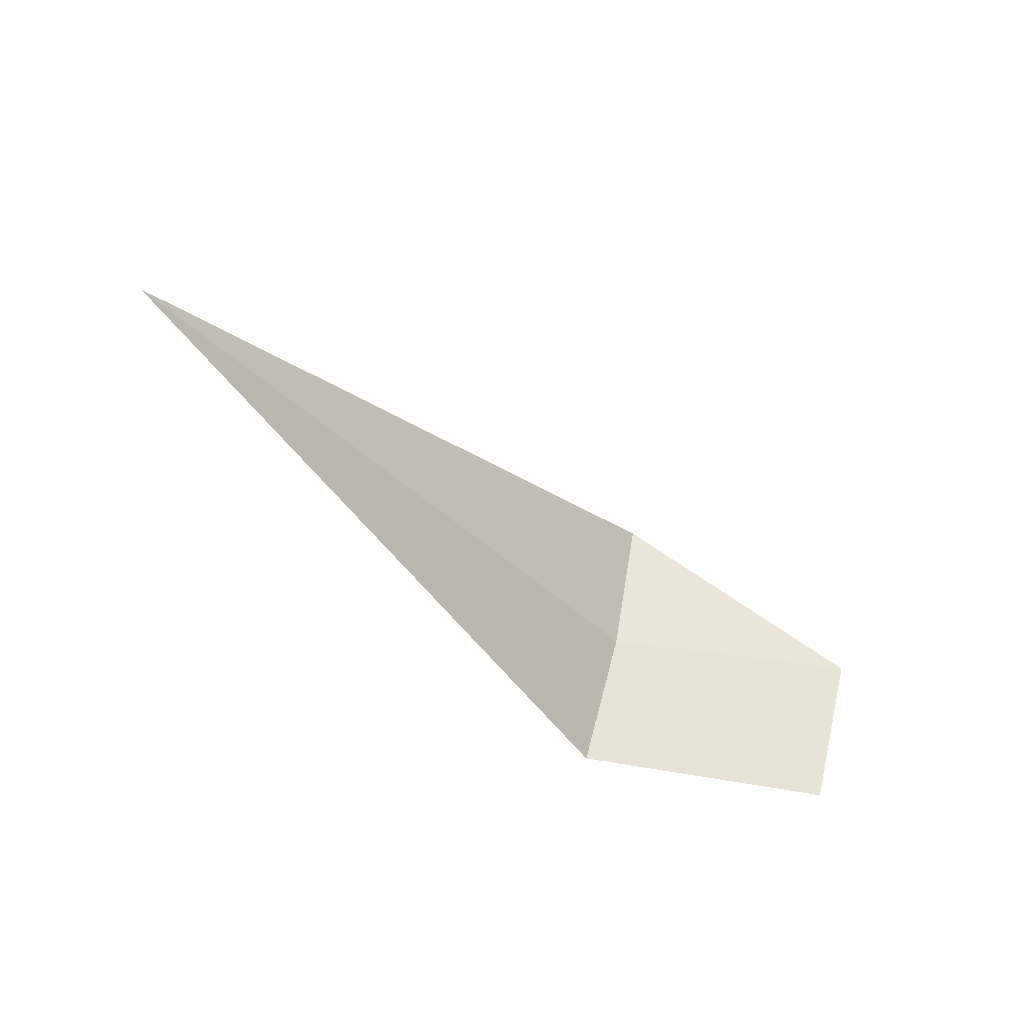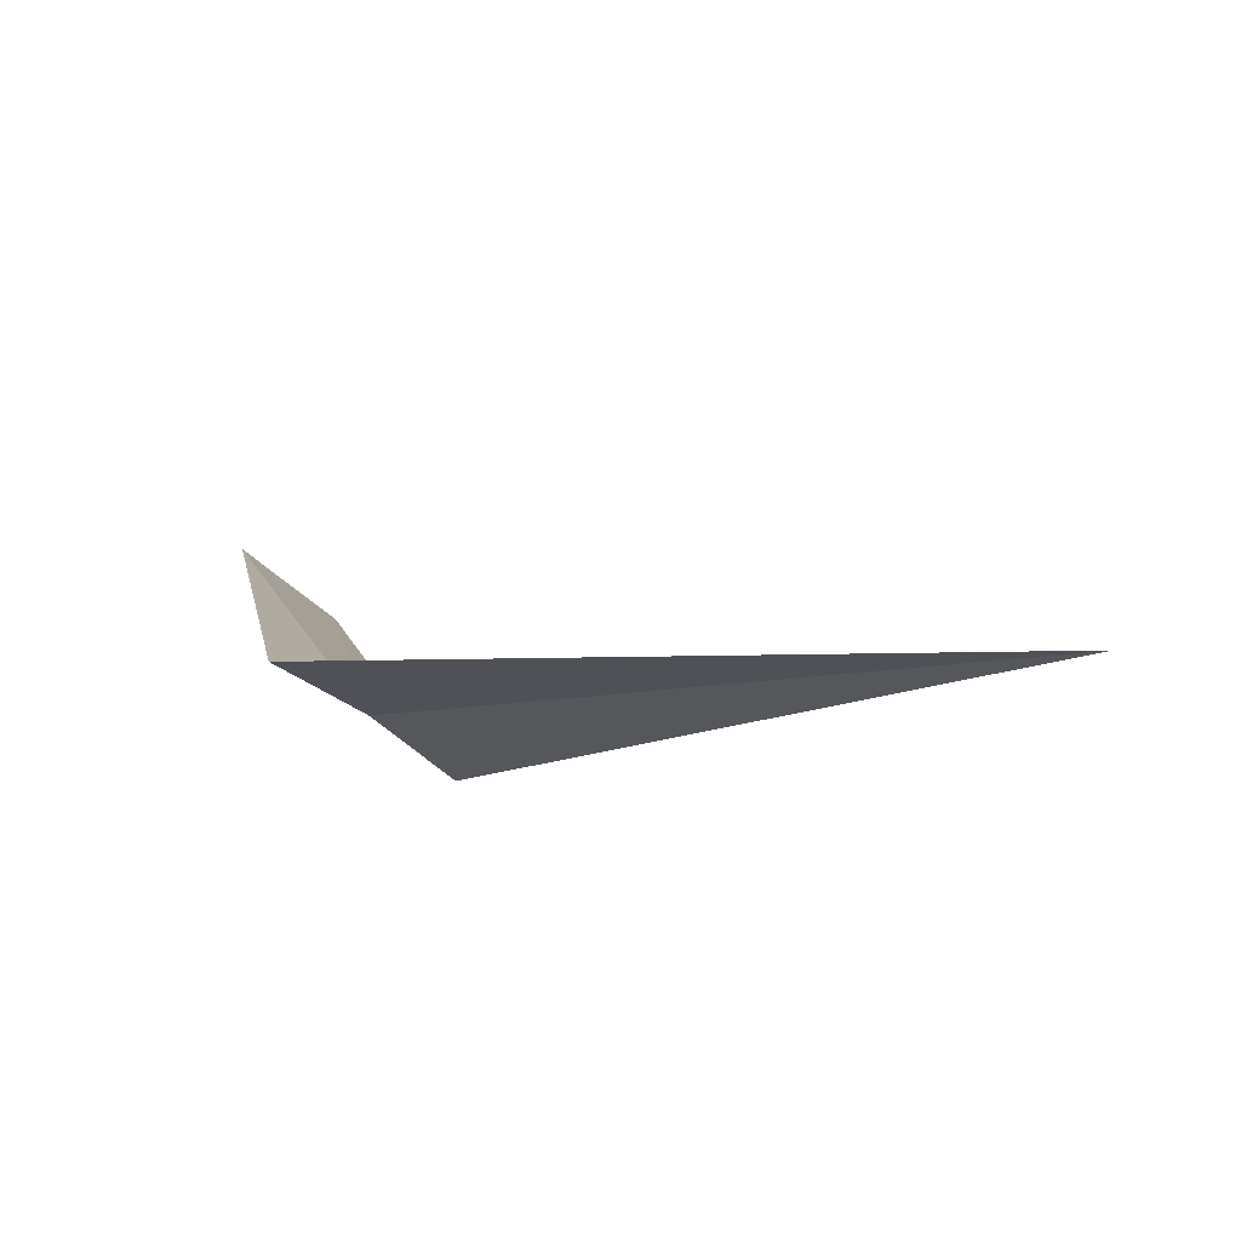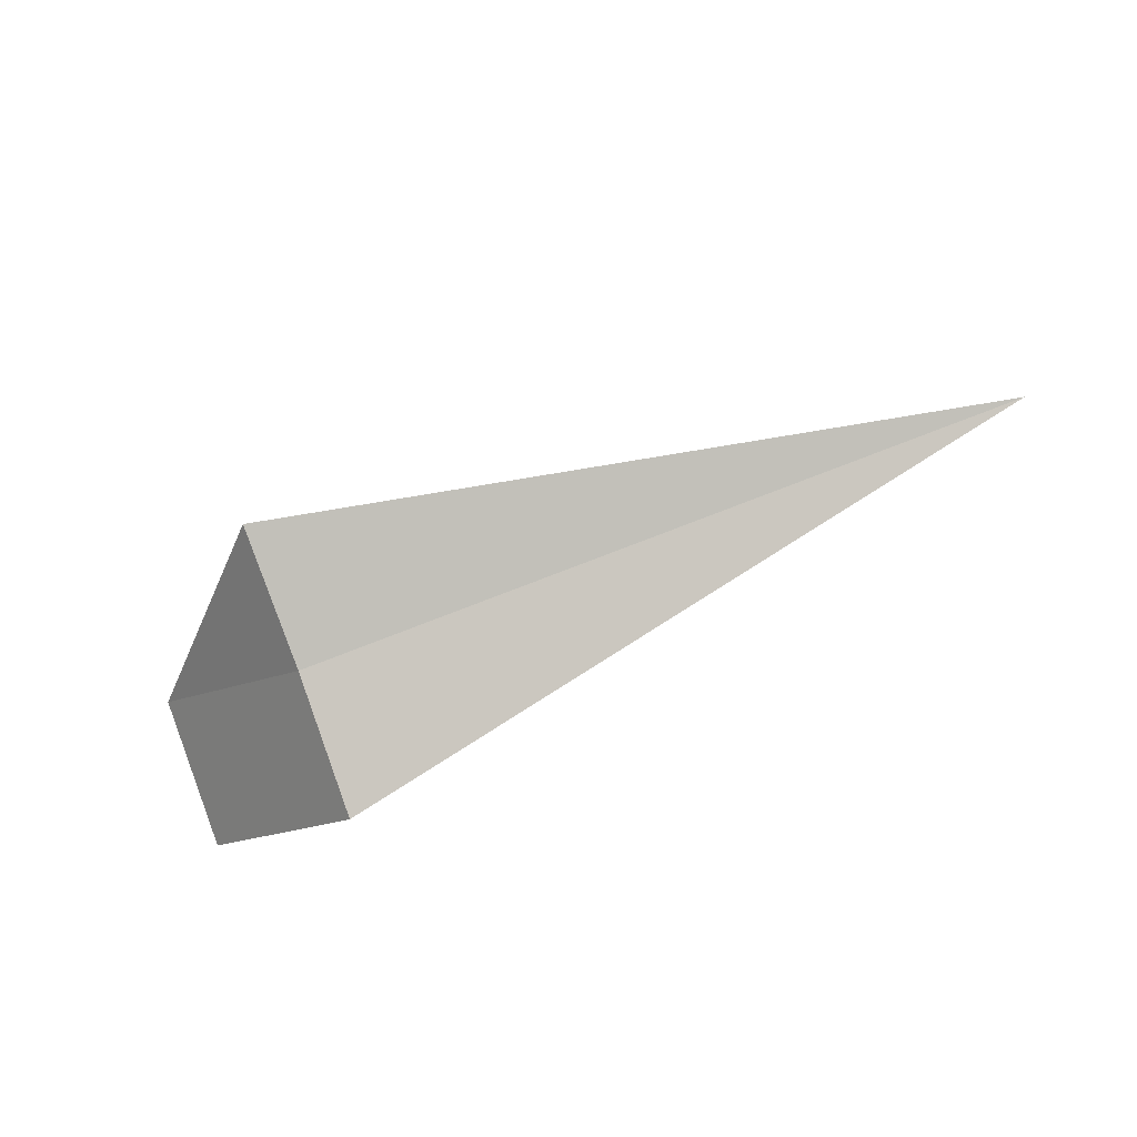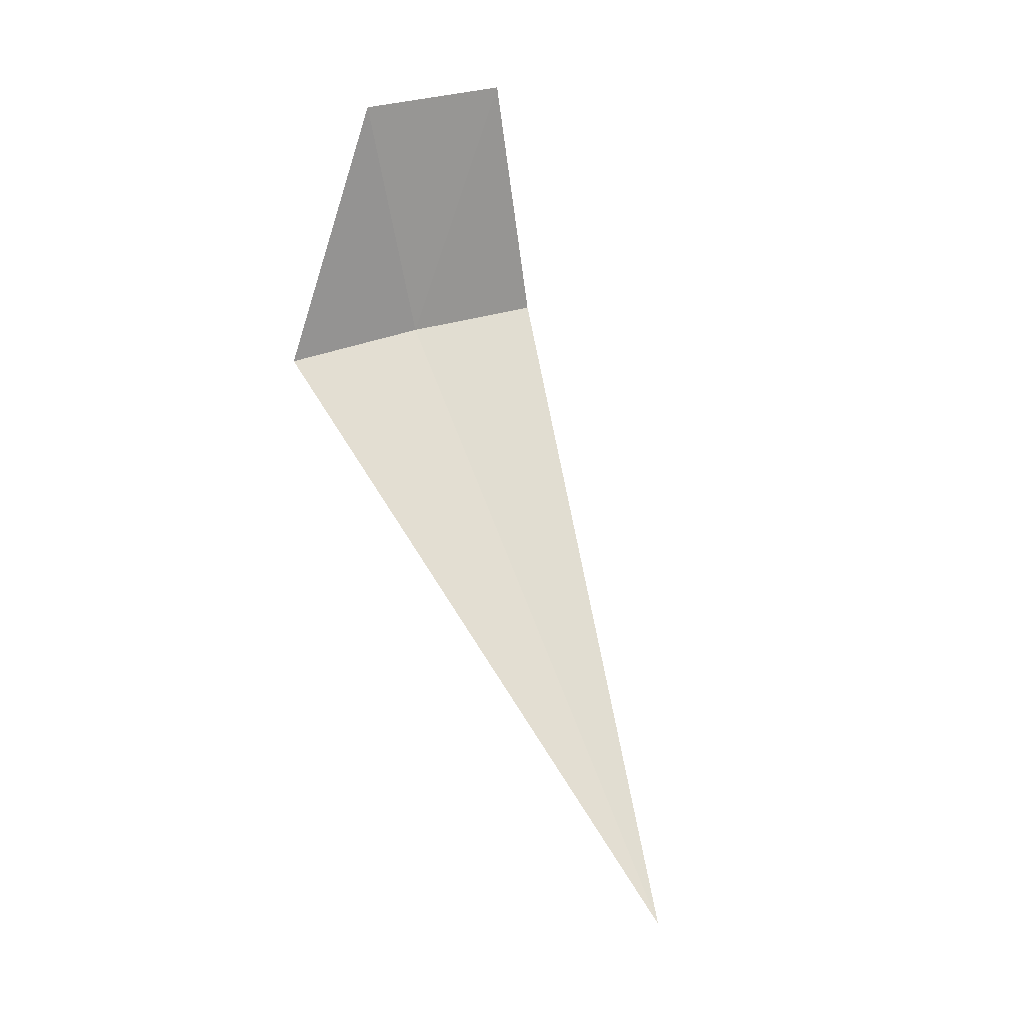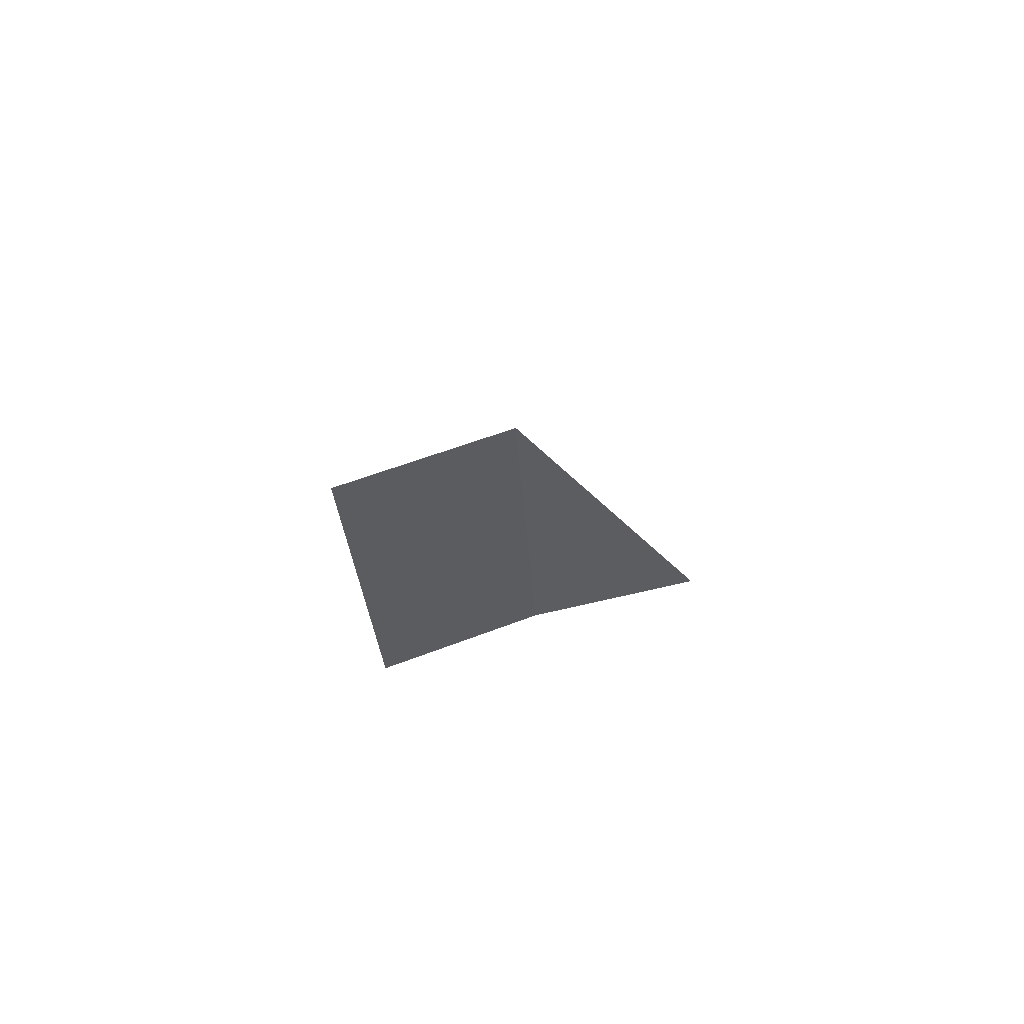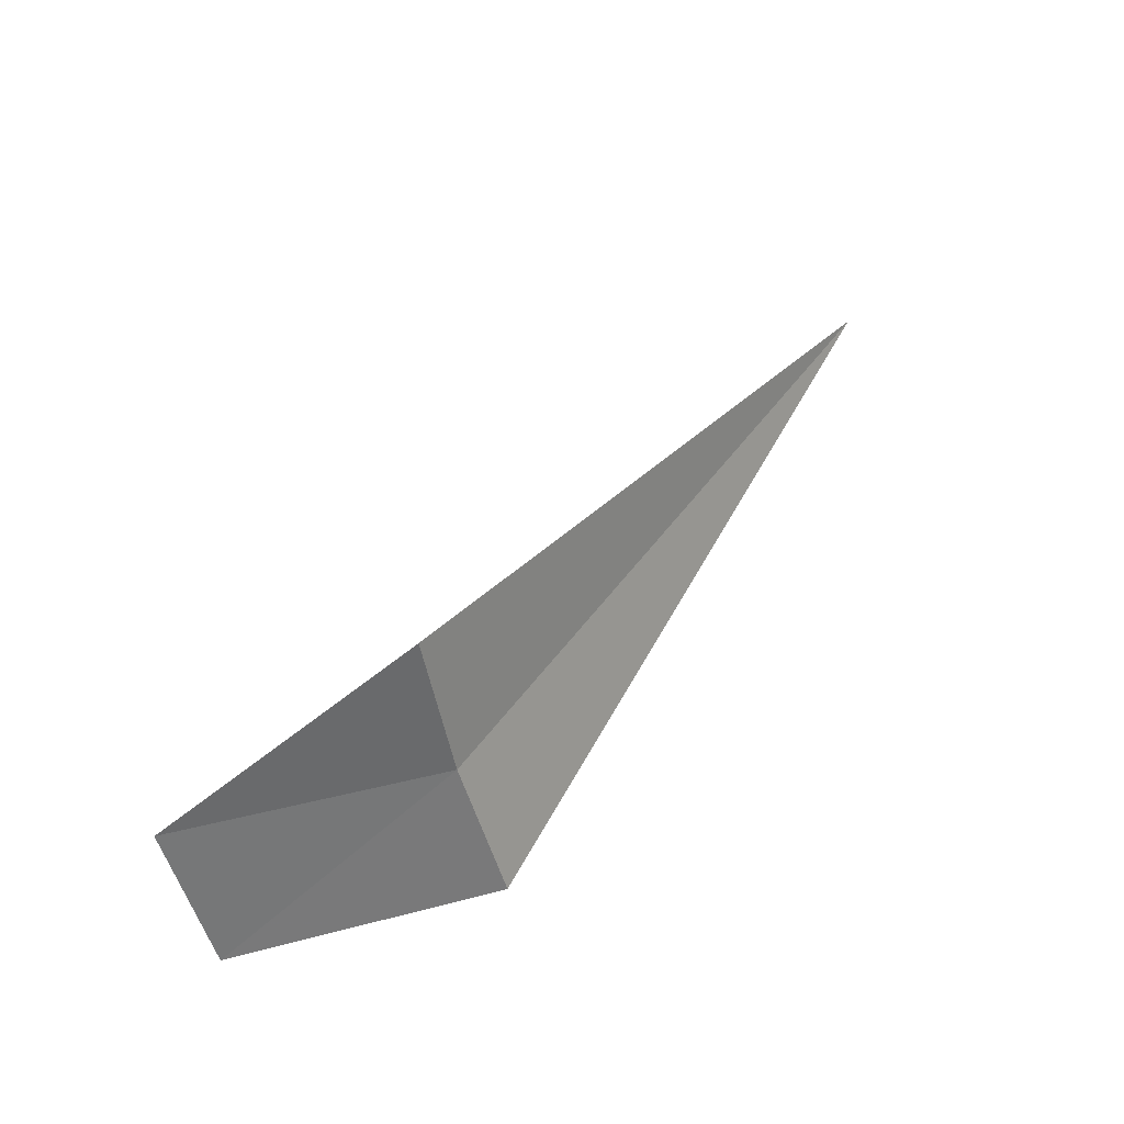
<metadata>
{"format":"obj","ext":"obj","renderer":"f3d","projection":"perspective","resolution":1024,"background":"white","views":[{"elev":-40.3,"azim":-49.8,"up":"+Y"},{"elev":-10.2,"azim":-148.5,"up":"+Z"},{"elev":-76.5,"azim":-158.8,"up":"+Z"},{"elev":71.7,"azim":-111.4,"up":"+Z"},{"elev":6.1,"azim":88.5,"up":"+Z"},{"elev":46.3,"azim":123.3,"up":"+Y"}]}
</metadata>
<code>
v 1.867 -13.24 26.62
v 1.867 -12.46 26.79
v -2.028 -13.24 26.62
v 1.867 -14 26.35
v 2.867 -14.18 27.36
v 2.867 -13.37 27.62
f 1 5 4
f 1 2 6
f 1 6 5
f 1 3 2
f 1 4 3

</code>
